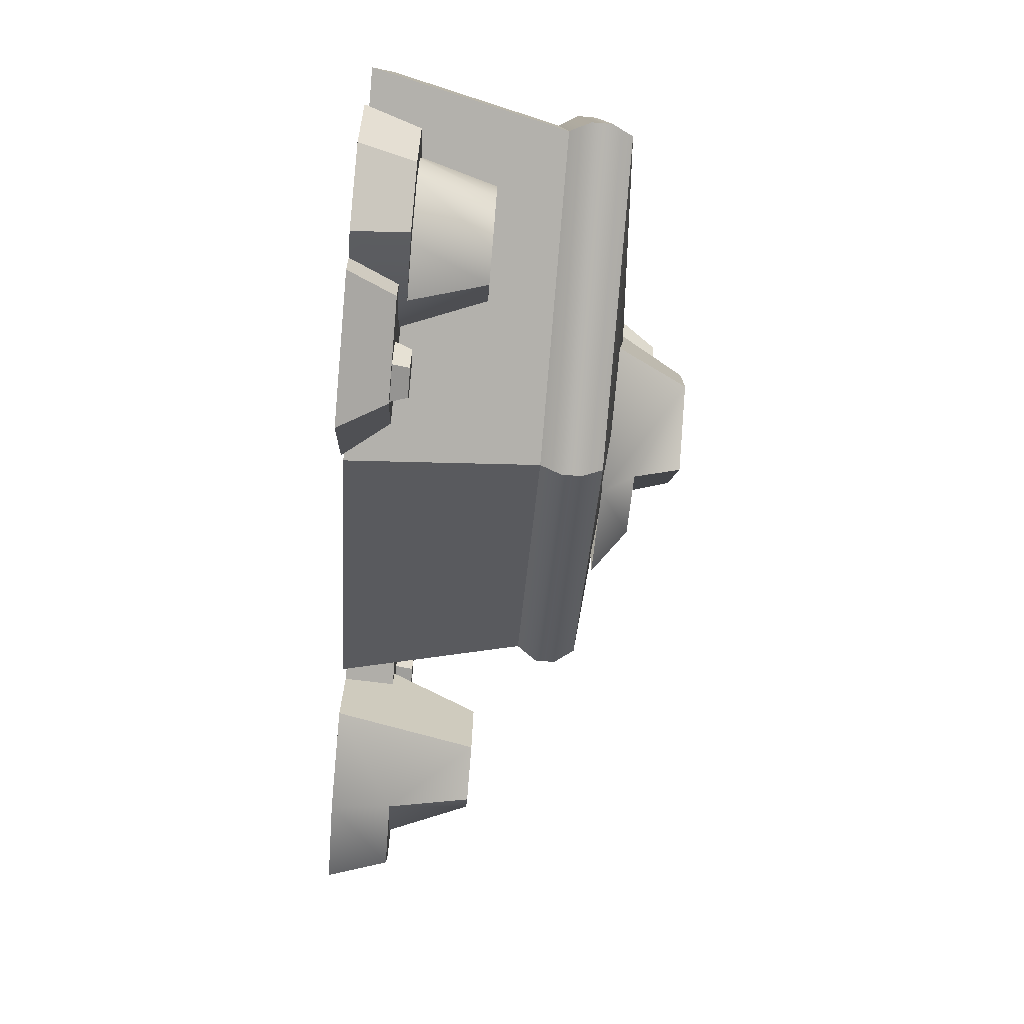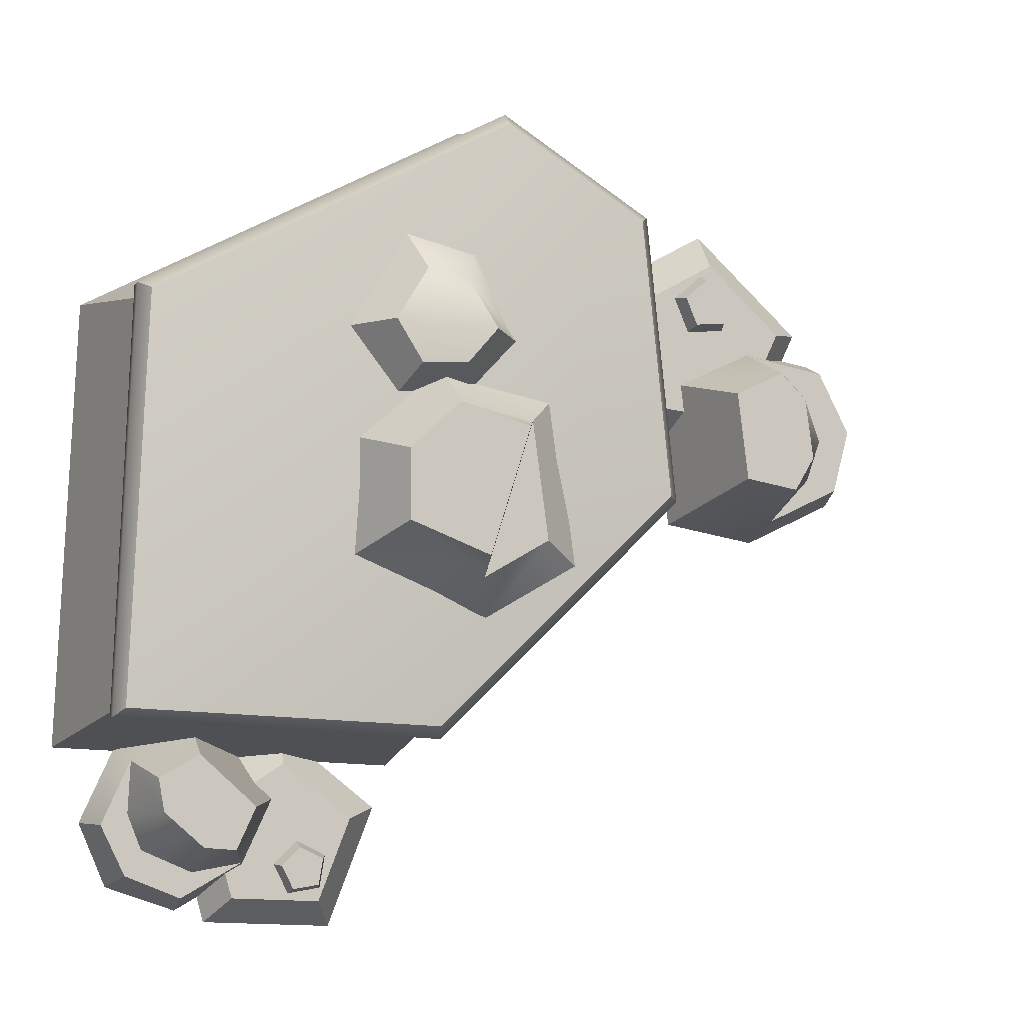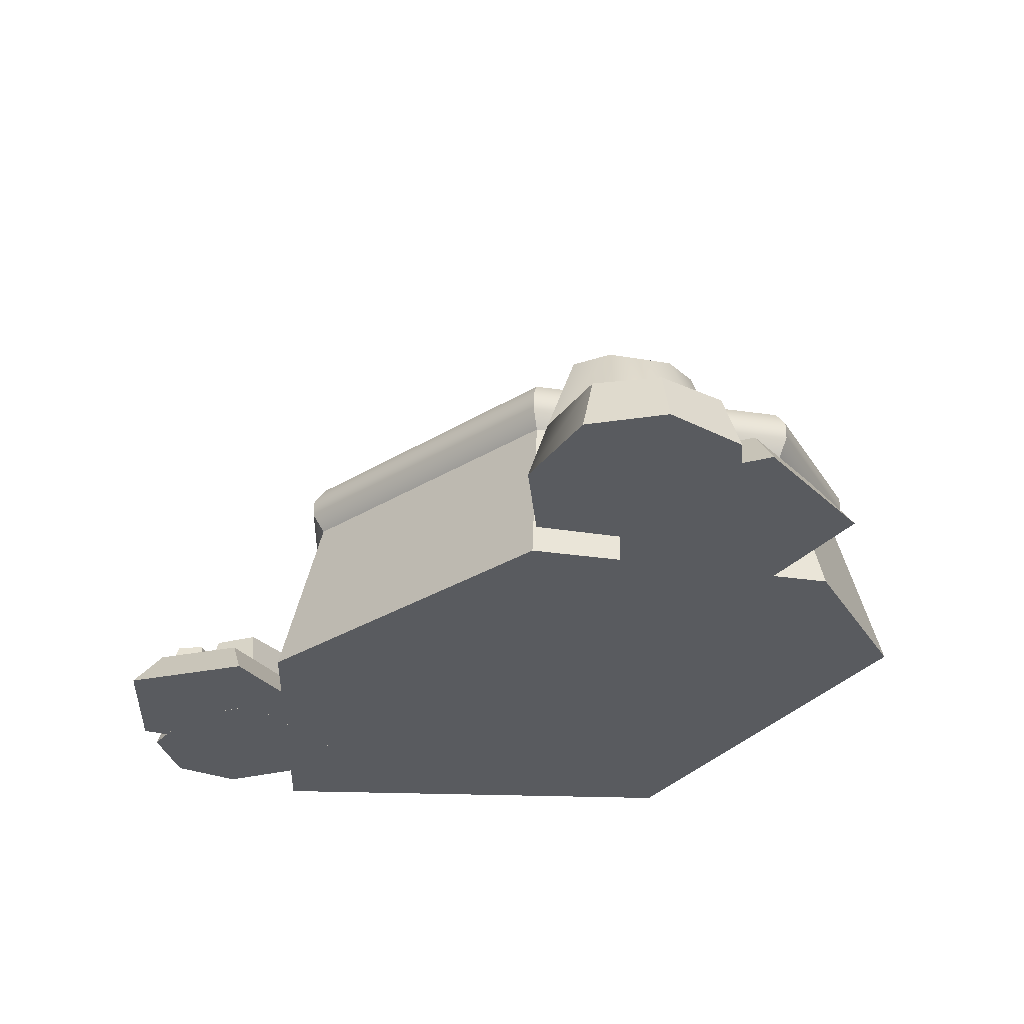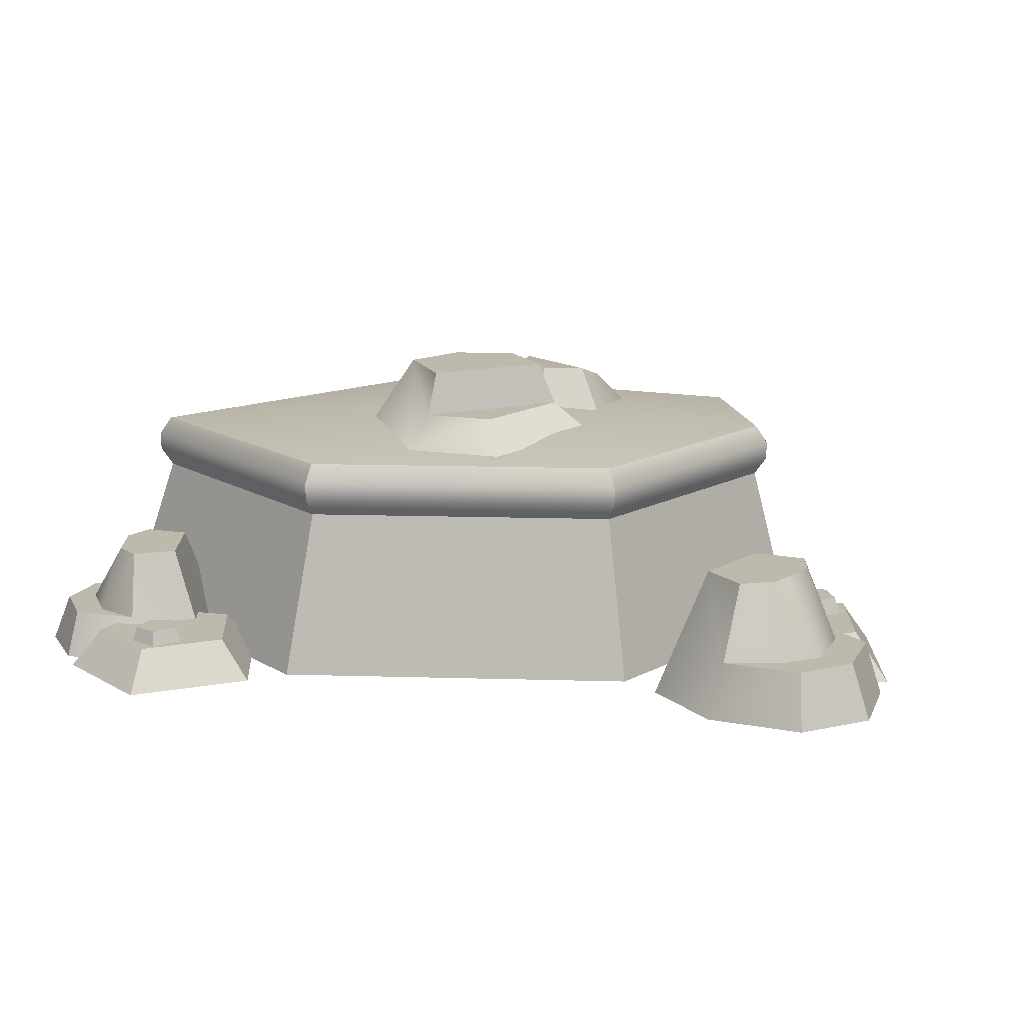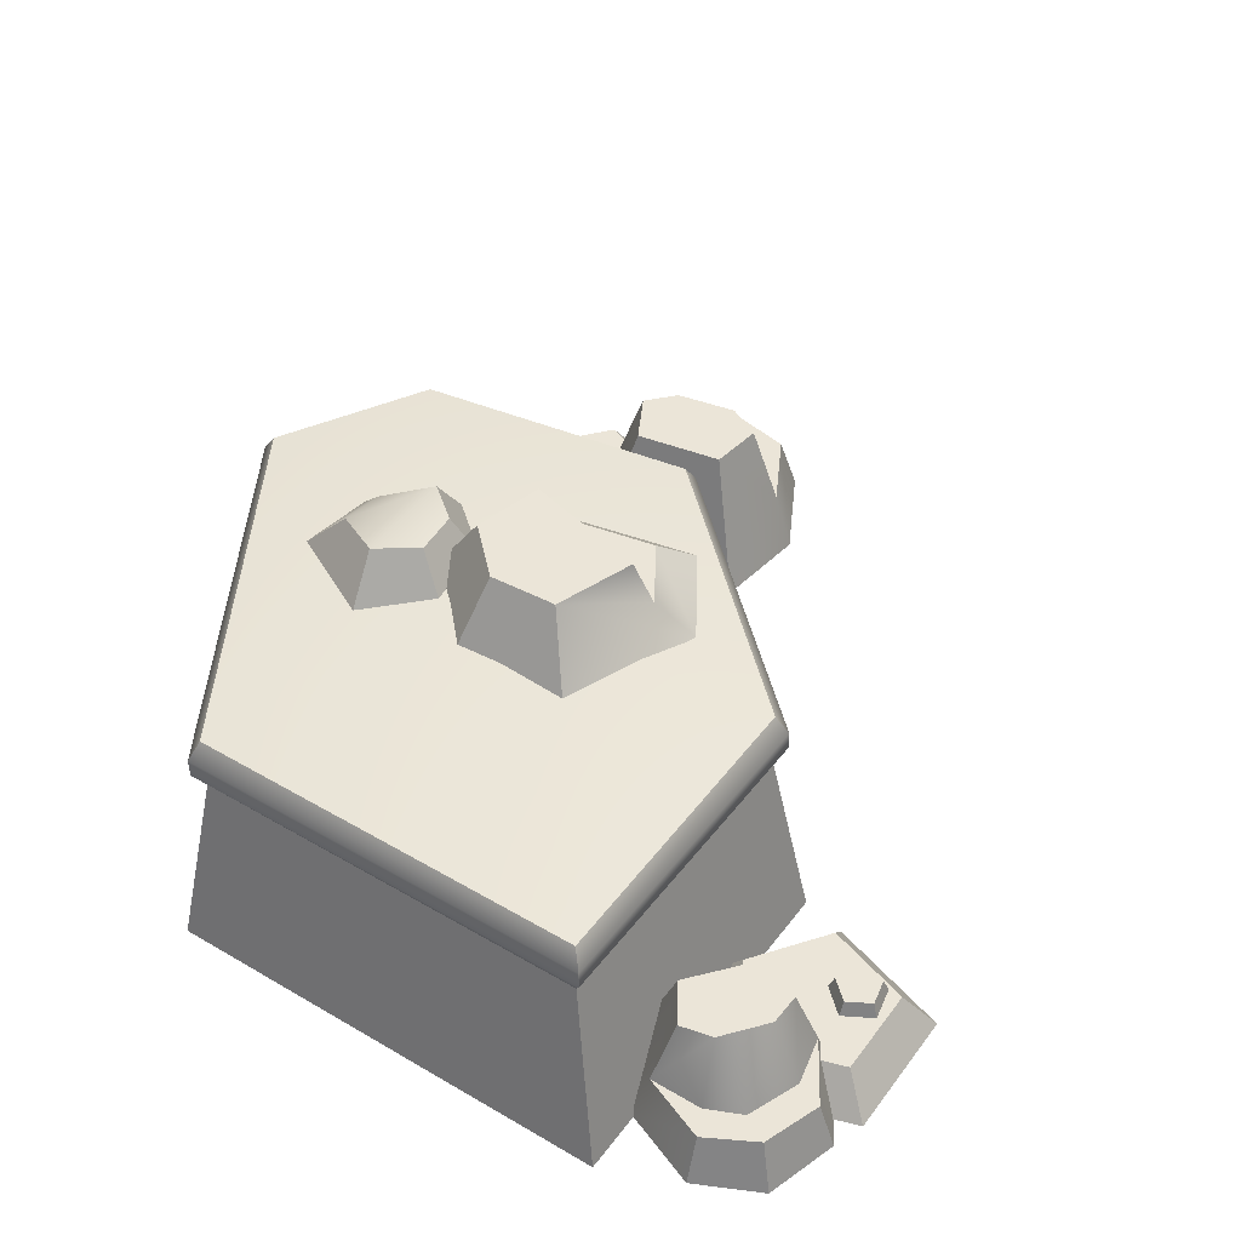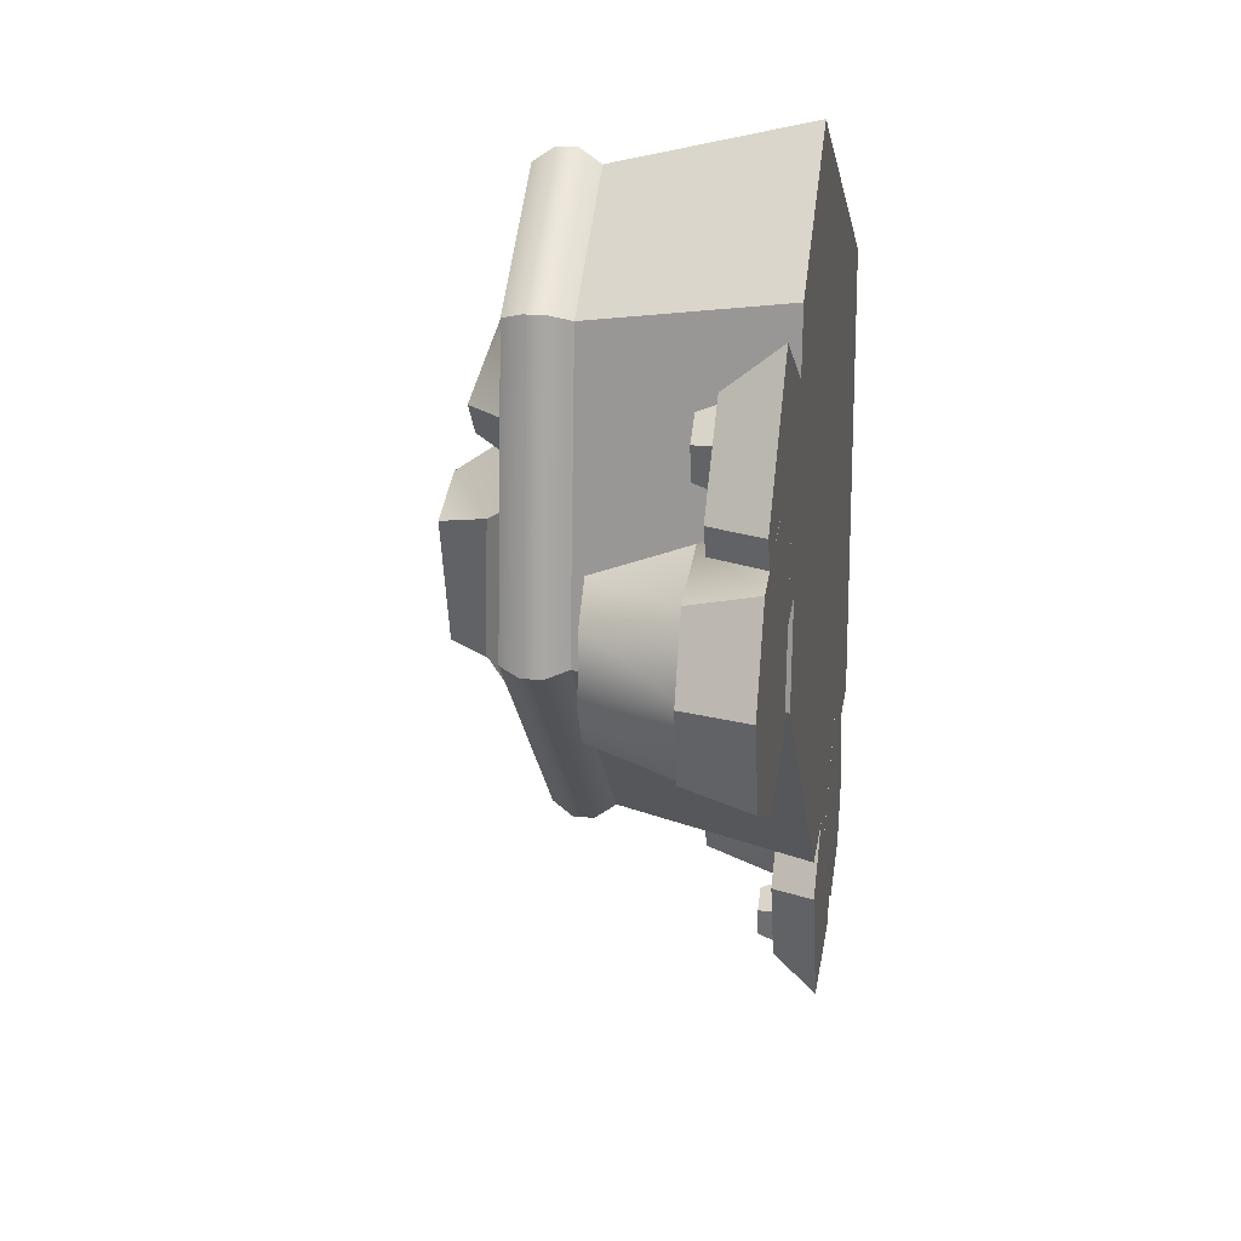
<metadata>
{"format":"obj","ext":"obj","renderer":"f3d","projection":"perspective","resolution":1024,"background":"white","views":[{"elev":-77.4,"azim":85.2,"up":"+Z"},{"elev":-4.5,"azim":163.3,"up":"+Z"},{"elev":-32.1,"azim":-95.5,"up":"+Y"},{"elev":15.2,"azim":-132.6,"up":"+Y"},{"elev":45.7,"azim":121.1,"up":"+Y"},{"elev":21.8,"azim":-81.3,"up":"+Z"}]}
</metadata>
<code>
o hills_C
v 0.2745 0 0.3205
v 0.2494 0.3086 -0.1886
v 0.7751 0.3086 -0.157
v 0.7413 0.3086 0.5298
v 0.1296 0.3086 0.8439
v -0.1122 0.3086 0.688
v -0.1629 0.3086 0.2082
v 0.2863 0.4551 0.3201
v -0.1847 0.342 0.2002
v -0.1847 0.3753 0.2002
v 0.2414 0.3753 -0.2104
v 0.2414 0.342 -0.2104
v 0.1284 0.342 0.8671
v 0.1284 0.3753 0.8671
v -0.1319 0.3753 0.7002
v -0.1319 0.342 0.7002
v 0.7924 0.342 -0.1725
v 0.7924 0.3753 -0.1725
v 0.7608 0.3753 0.5424
v 0.7608 0.342 0.5424
v -0.6377 0.102 0.3661
v -0.5808 0.102 0.4774
v -0.4389 0.102 0.5047
v -0.6087 0.102 0.2536
v -0.4779 0.102 0.1923
v -0.5287 0.102 0.4516
v -0.5525 0.102 0.2718
v -0.5787 0.102 0.3474
v -0.4839 -0.000116 0.3511
v -0.4894 0.2415 0.4085
v -0.4429 0.2415 0.4556
v -0.3755 0.2415 0.2589
v -0.3561 0.2415 0.4149
v -0.4697 0.2415 0.2407
v -0.5048 0.2415 0.3005
v -0.3444 0 0.5216
v -0.3645 0.08598 0.6776
v -0.4991 0.08598 0.5507
v -0.4199 0.08598 0.3835
v -0.2365 0.08598 0.4071
v -0.2022 0.08598 0.5889
v -0.344 0.06165 0.6662
v -0.3456 0.1171 0.6453
v -0.4115 0.06165 0.6248
v -0.3921 0.1171 0.6168
v -0.3929 0.06165 0.5478
v -0.3793 0.1171 0.5638
v -0.3139 0.06165 0.5416
v -0.3249 0.1171 0.5595
v -0.2837 0.06165 0.6148
v -0.3041 0.1171 0.6099
v 0.2645 0.42 0.4331
v 0.05598 0.42 0.368
v 0.01708 0.42 0.08264
v 0.1931 0.4768 0.05891
v 0.1752 0.42 -0.006782
v 0.08206 0.4768 0.1217
v 0.412 0.42 0.08987
v 0.4125 0.42 0.295
v 0.1094 0.4768 0.3221
v 0.3399 0.5546 0.1459
v 0.2047 0.5546 0.09068
v 0.2557 0.5546 0.3419
v 0.3402 0.5546 0.263
v 0.1366 0.5546 0.3048
v 0.3442 0.42 0.3514
v 0.2329 0.5167 0.4113
v 0.4215 0.42 0.4774
v 0.1814 0.5167 0.4706
v 0.3143 0.42 0.6402
v 0.2253 0.4869 0.558
v 0.1938 0.42 0.6153
v 0.2934 0.4869 0.5721
v 0.1162 0.42 0.4606
v 0.2073 0.42 0.3559
v 0.354 0.5167 0.48
v 0.3103 0.5167 0.4088
v 0.7309 0.08618 -0.449
v 0.6334 0.08618 -0.49
v 0.5268 0.08618 -0.4303
v 0.7734 0.08618 -0.3605
v 0.7222 0.08618 -0.2497
v 0.6138 0.08618 -0.4449
v 0.7272 0.08618 -0.3417
v 0.7029 0.08618 -0.4048
v 0.6395 -9.8e-05 -0.3554
v 0.6119 0.2042 -0.3956
v 0.5562 0.2042 -0.4007
v 0.6198 0.2042 -0.2369
v 0.5222 0.2042 -0.3271
v 0.6905 0.2042 -0.2765
v 0.6807 0.2042 -0.3343
v 0.4566 0 -0.3897
v 0.3845 0.07268 -0.5015
v 0.5407 0.07268 -0.4928
v 0.5806 0.07268 -0.3416
v 0.4492 0.07268 -0.2569
v 0.328 0.07268 -0.3557
v 0.3775 0.05211 -0.483
v 0.3899 0.099 -0.4703
v 0.4437 0.05211 -0.493
v 0.4355 0.099 -0.4772
v 0.4737 0.05211 -0.4331
v 0.4561 0.099 -0.436
v 0.426 0.05211 -0.3861
v 0.4233 0.099 -0.4036
v 0.3665 0.05211 -0.4169
v 0.3824 0.099 -0.4248
v 0.2494 0.4086 -0.1886
v 0.7751 0.4086 -0.157
v 0.7413 0.4086 0.5298
v 0.1296 0.4086 0.8439
v -0.1122 0.4086 0.688
v -0.1629 0.4086 0.2082
v 0.8499 0 -0.2278
v 0.2463 0 -0.2641
v 0.8111 0 0.5608
v 0.1088 0 0.9214
v -0.1688 0 0.7425
v -0.2271 0 0.1915
v -0.3736 0 0.7483
v -0.5691 0 0.5639
v -0.4541 0 0.321
v -0.1876 0 0.3553
v -0.1378 0 0.6194
v -0.3088 -0.000116 0.19
v -0.2745 -0.000116 0.4655
v -0.6 -0.000116 0.5042
v -0.4278 -0.000116 0.5374
v -0.6339 -0.000116 0.2324
v -0.4751 -0.000116 0.158
v -0.6774 -0.000116 0.371
v 0.6143 -9.8e-05 -0.156
v 0.4419 -9.8e-05 -0.3154
v 0.6313 -9.8e-05 -0.5178
v 0.5019 -9.8e-05 -0.4453
v 0.8013 -9.8e-05 -0.3606
v 0.7392 -9.8e-05 -0.2259
v 0.7538 -9.8e-05 -0.4739
v 0.3519 0 -0.5522
v 0.5787 0 -0.5395
v 0.6368 0 -0.3199
v 0.4458 0 -0.1968
v 0.2698 0 -0.3403
f 119 6 7 120
f 117 4 5 118
f 116 2 3 115
f 120 7 2 116
f 118 5 6 119
f 115 3 4 117
f 11 10 114 109
f 15 14 112 113
f 19 18 110 111
f 10 15 113 114
f 14 19 111 112
f 18 11 109 110
f 3 2 12 17
f 17 12 11 18
f 5 4 20 13
f 13 20 19 14
f 7 6 16 9
f 9 16 15 10
f 4 3 17 20
f 20 17 18 19
f 6 5 13 16
f 16 13 14 15
f 2 7 9 12
f 12 9 10 11
f 32 126 25 34
f 126 131 25
f 23 26 22
f 27 25 24
f 26 28 21 22
f 23 129 127
f 28 27 24 21
f 25 27 35 34
f 28 26 30
f 26 23 31 30
f 31 23 127 33
f 24 25 131 130
f 21 24 130 132
f 22 21 132 128
f 23 22 128 129
f 34 35 30 31
f 32 34 31 33
f 27 28 35
f 28 30 35
f 33 127 126 32
f 121 37 38 122
f 122 38 39 123
f 123 39 40 124
f 38 37 41 40 39
f 124 40 41 125
f 125 41 37 121
f 42 43 45 44
f 44 45 47 46
f 46 47 49 48
f 45 43 51 49 47
f 48 49 51 50
f 50 51 43 42
f 58 61 64 59
f 56 54 57 55
f 54 53 60 57
f 59 64 63 52
f 63 65 60
f 52 63 60 53
f 57 60 55
f 63 64 61
f 56 55 61 58
f 65 63 61 62
f 55 60 65 62
f 55 62 61
f 76 77 67 69
f 68 66 77 76
f 72 70 73 71
f 70 68 76 73
f 74 72 71 69
f 66 75 67 77
f 75 74 69 67
f 73 76 69 71
f 89 133 82 91
f 133 138 82
f 80 83 79
f 84 82 81
f 83 85 78 79
f 80 136 134
f 85 84 81 78
f 82 84 92 91
f 85 83 87
f 83 80 88 87
f 88 80 134 90
f 81 82 138 137
f 78 81 137 139
f 79 78 139 135
f 80 79 135 136
f 91 92 87 88
f 89 91 88 90
f 84 85 92
f 85 87 92
f 90 134 133 89
f 140 94 95 141
f 141 95 96 142
f 142 96 97 143
f 95 94 98 97 96
f 143 97 98 144
f 144 98 94 140
f 99 100 102 101
f 101 102 104 103
f 103 104 106 105
f 102 100 108 106 104
f 105 106 108 107
f 107 108 100 99
f 8 110 109
f 8 111 110
f 8 112 111
f 8 113 112
f 8 114 113
f 8 109 114
f 1 116 115
f 1 115 117
f 1 117 118
f 1 118 119
f 1 119 120
f 1 120 116
f 36 121 122
f 36 122 123
f 36 123 124
f 36 124 125
f 36 125 121
f 29 126 127
f 29 129 128
f 29 130 131
f 29 128 132
f 29 127 129
f 29 132 130
f 29 131 126
f 86 133 134
f 86 136 135
f 86 137 138
f 86 135 139
f 86 134 136
f 86 139 137
f 86 138 133
f 93 140 141
f 93 141 142
f 93 142 143
f 93 143 144
f 93 144 140

</code>
